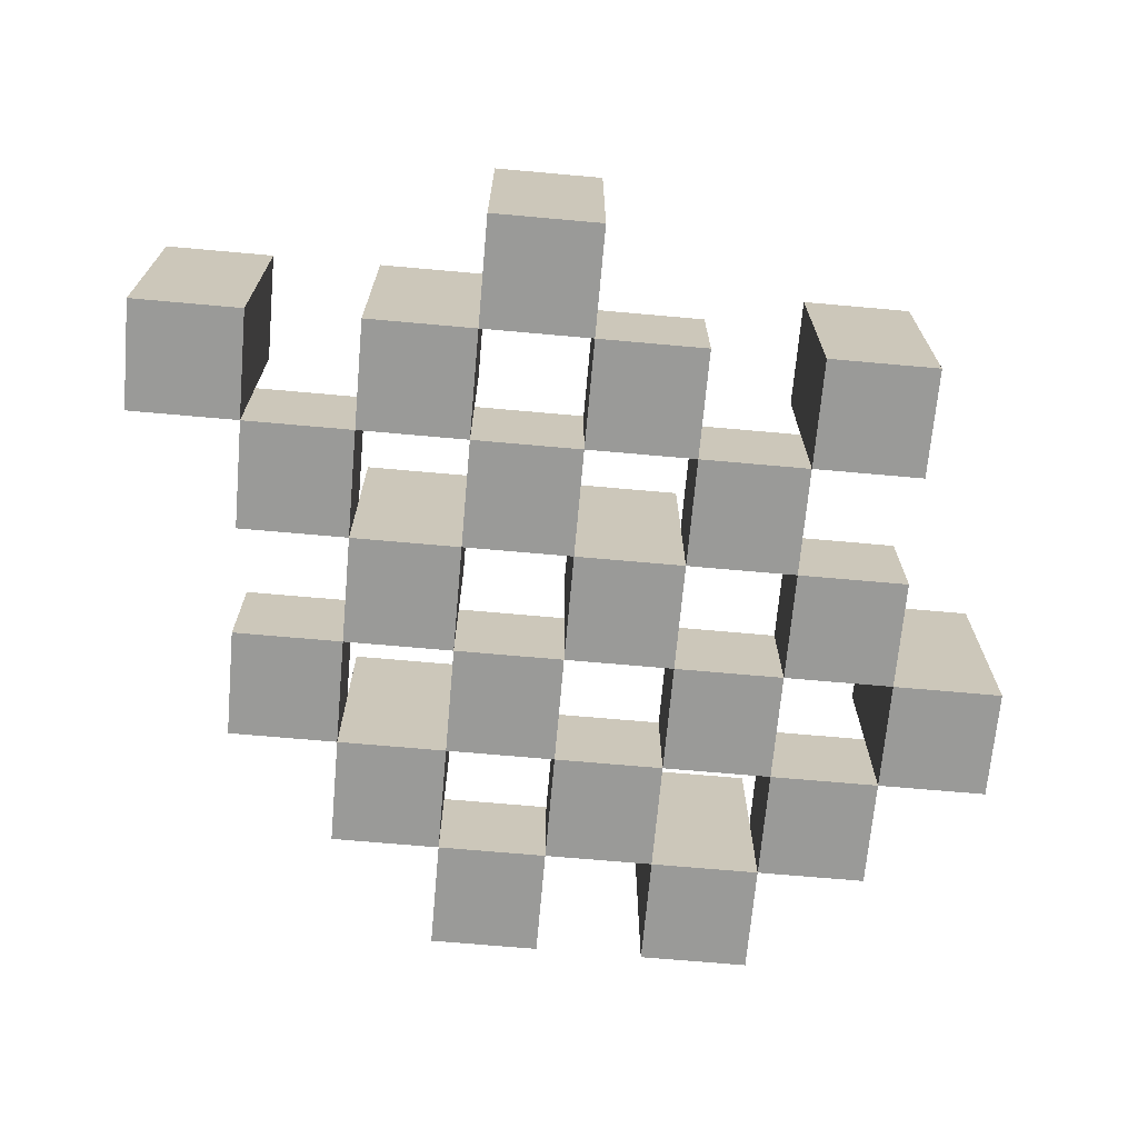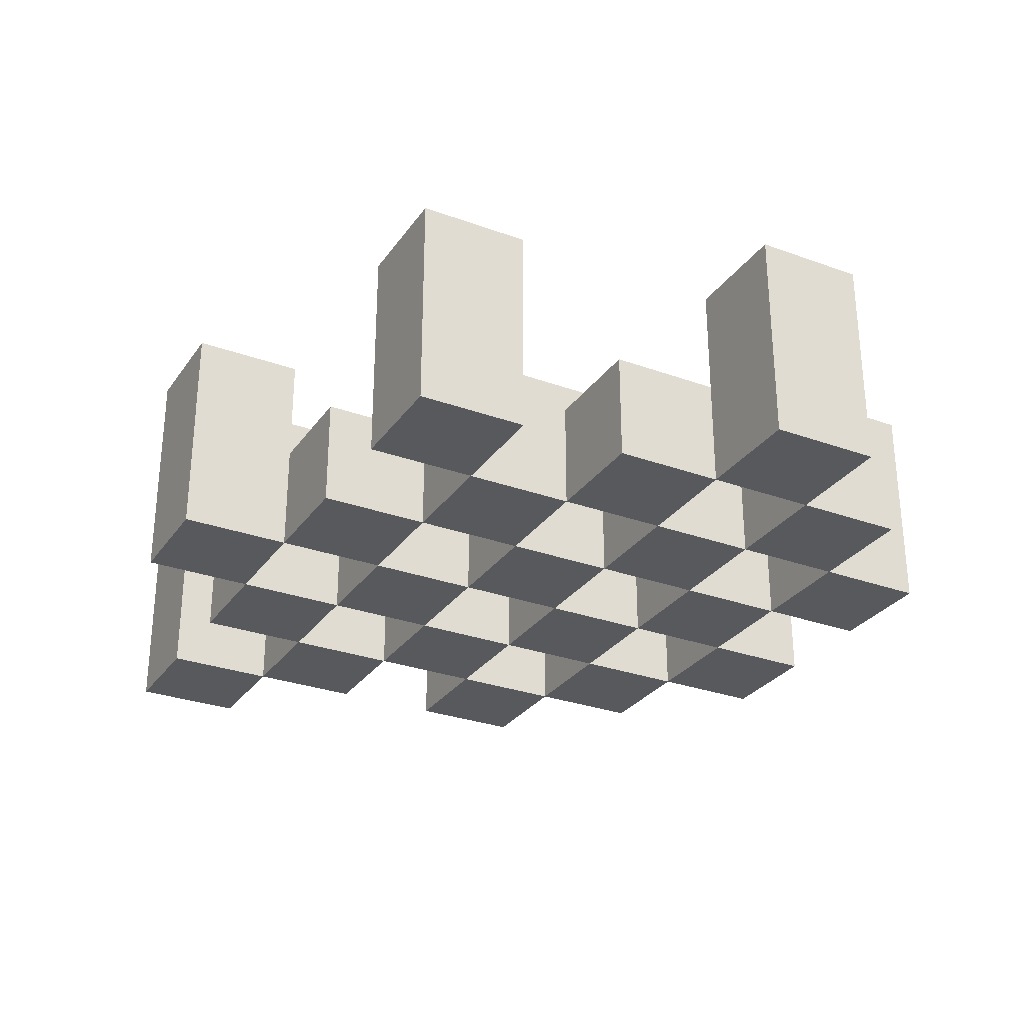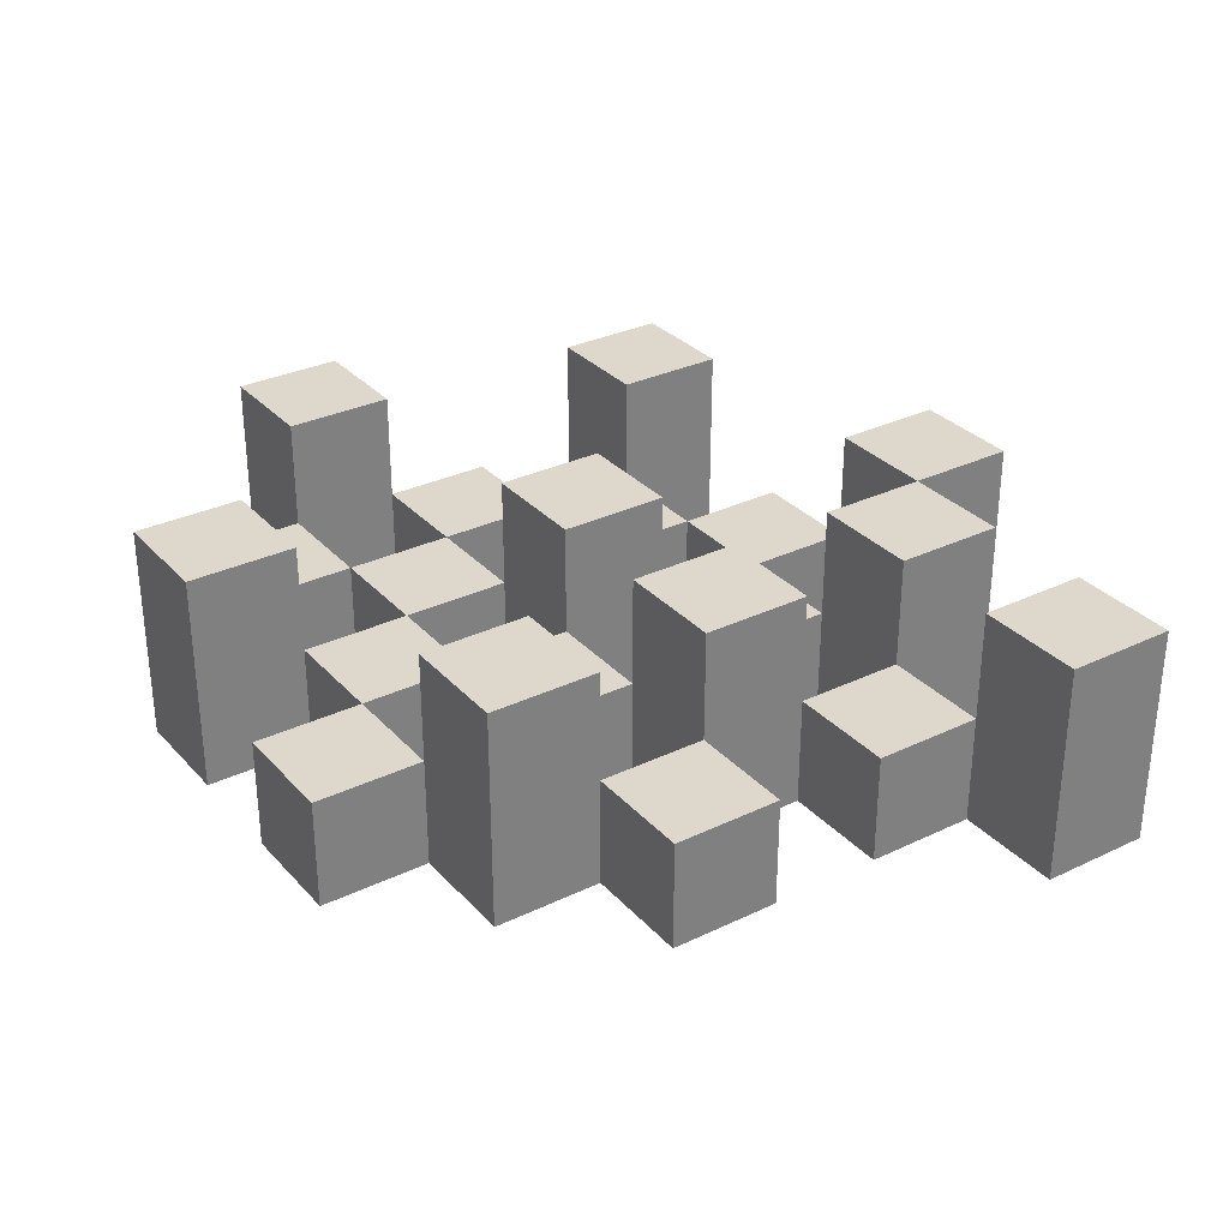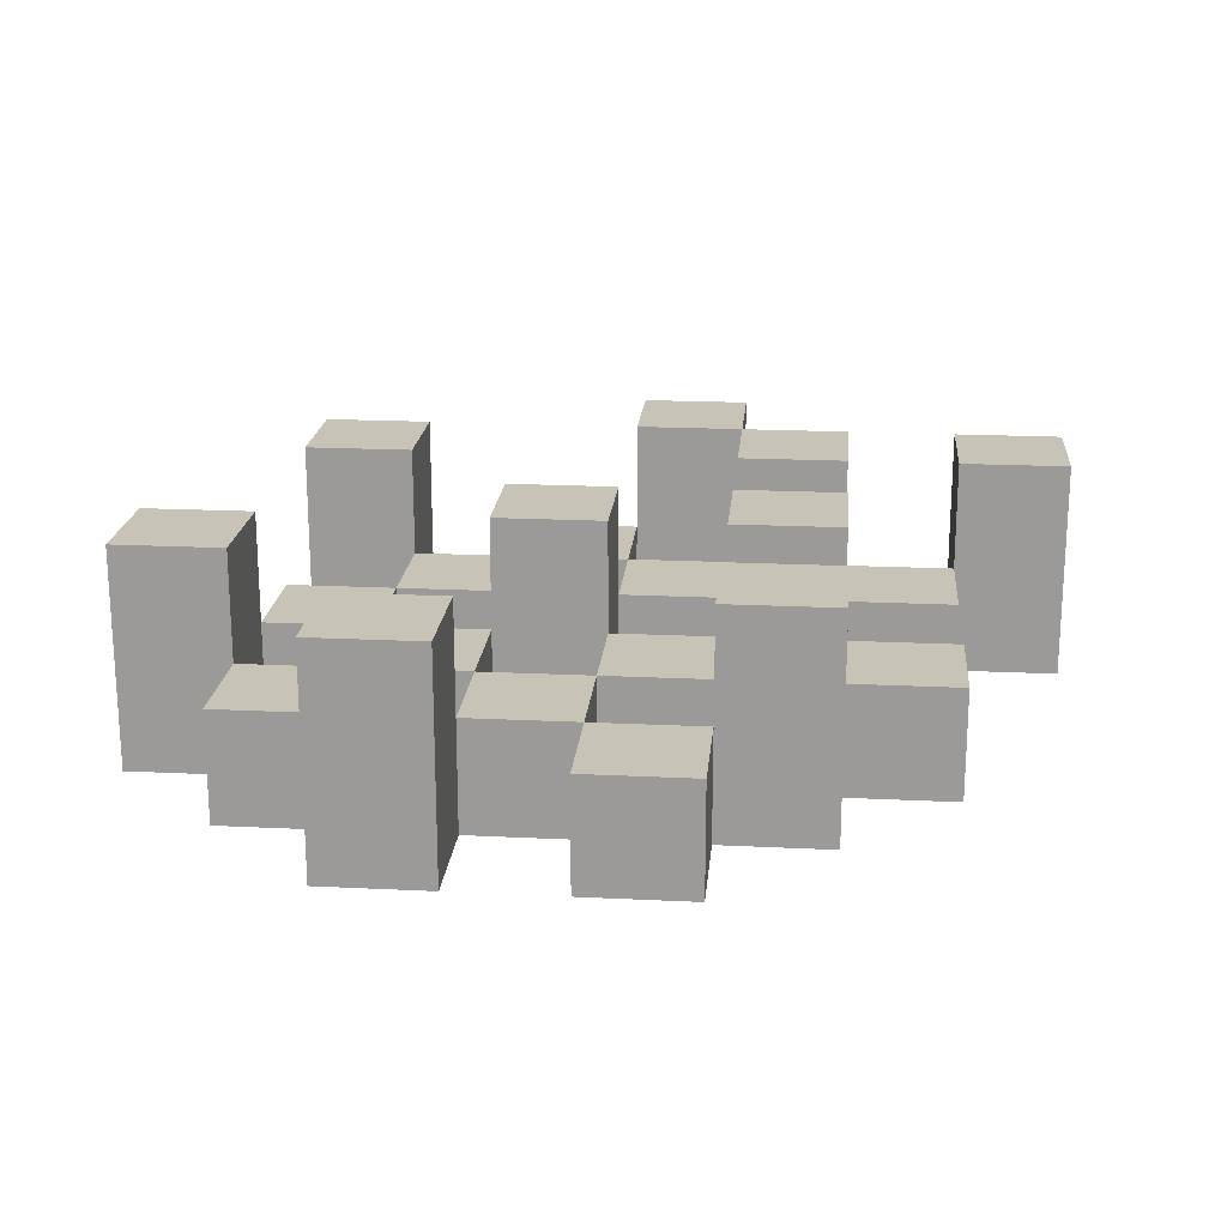
<metadata>
{"format":"obj","ext":"obj","renderer":"f3d","projection":"perspective","resolution":1024,"background":"white","views":[{"elev":-69.2,"azim":174.9,"up":"+Y"},{"elev":-29.1,"azim":-118.3,"up":"+Y"},{"elev":31.2,"azim":55.7,"up":"+Y"},{"elev":19.7,"azim":5.2,"up":"+Y"}]}
</metadata>
<code>
o
v 30.4 0.9 23
v 30.4 0.9 22.9
v 30.4 1.1 23
v 30.4 1.1 22.9
v 30.5 0.9 23.1
v 30.5 0.9 23
v 30.5 0.9 22.9
v 30.5 0.9 22.8
v 30.5 0.9 22.7
v 30.5 0.9 22.6
v 30.5 1 23.1
v 30.5 1 23
v 30.5 1 22.9
v 30.5 1 22.8
v 30.5 1.1 22.7
v 30.5 1.1 22.6
v 30.6 0.9 23.2
v 30.6 0.9 23.1
v 30.6 0.9 23
v 30.6 0.9 22.9
v 30.6 0.9 22.8
v 30.6 0.9 22.7
v 30.6 1 23.1
v 30.6 1 23
v 30.6 1 22.9
v 30.6 1 22.8
v 30.6 1 22.7
v 30.6 1.1 23.2
v 30.6 1.1 23.1
v 30.7 0.9 23.1
v 30.7 0.9 23
v 30.7 0.9 22.9
v 30.7 0.9 22.8
v 30.7 0.9 22.7
v 30.7 0.9 22.6
v 30.7 1 23.1
v 30.7 1 23
v 30.7 1 22.9
v 30.7 1 22.8
v 30.7 1 22.7
v 30.7 1 22.6
v 30.7 1.1 22.9
v 30.7 1.1 22.8
v 30.8 0.9 23.2
v 30.8 0.9 23.1
v 30.8 0.9 23
v 30.8 0.9 22.9
v 30.8 0.9 22.8
v 30.8 0.9 22.7
v 30.8 0.9 22.6
v 30.8 0.9 22.5
v 30.8 1 23.2
v 30.8 1 23.1
v 30.8 1 23
v 30.8 1 22.9
v 30.8 1 22.8
v 30.8 1 22.7
v 30.8 1 22.6
v 30.8 1.1 22.6
v 30.8 1.1 22.5
v 30.9 0.9 23.1
v 30.9 0.9 23
v 30.9 0.9 22.9
v 30.9 0.9 22.8
v 30.9 0.9 22.7
v 30.9 0.9 22.6
v 30.9 1 23.1
v 30.9 1 23
v 30.9 1 22.9
v 30.9 1 22.8
v 30.9 1 22.7
v 30.9 1.1 23.1
v 30.9 1.1 23
v 30.9 1.1 22.9
v 30.9 1.1 22.8
v 30.9 1.1 22.7
v 30.9 1.1 22.6
v 31 0.9 23
v 31 0.9 22.9
v 31 0.9 22.8
v 31 0.9 22.7
v 31 1 23
v 31 1 22.9
v 31 1 22.8
v 31 1 22.7
v 31.1 0.9 22.7
v 31.1 0.9 22.6
v 31.1 1 22.7
v 31.1 1.1 22.7
v 31.1 1.1 22.6
v 30.5 0.9 23
v 30.5 0.9 22.9
v 30.5 1 23
v 30.5 1 22.9
v 30.5 1.1 23
v 30.5 1.1 22.9
v 30.6 0.9 23.1
v 30.6 0.9 23
v 30.6 0.9 22.9
v 30.6 0.9 22.8
v 30.6 0.9 22.7
v 30.6 0.9 22.6
v 30.6 1 23.1
v 30.6 1 23
v 30.6 1 22.9
v 30.6 1 22.8
v 30.6 1 22.7
v 30.6 1.1 22.7
v 30.6 1.1 22.6
v 30.7 0.9 23.2
v 30.7 0.9 23.1
v 30.7 0.9 23
v 30.7 0.9 22.9
v 30.7 0.9 22.8
v 30.7 0.9 22.7
v 30.7 1 23.1
v 30.7 1 23
v 30.7 1 22.9
v 30.7 1 22.8
v 30.7 1 22.7
v 30.7 1.1 23.2
v 30.7 1.1 23.1
v 30.8 0.9 23.1
v 30.8 0.9 23
v 30.8 0.9 22.9
v 30.8 0.9 22.8
v 30.8 0.9 22.7
v 30.8 0.9 22.6
v 30.8 1 23.1
v 30.8 1 23
v 30.8 1 22.9
v 30.8 1 22.8
v 30.8 1 22.7
v 30.8 1 22.6
v 30.8 1.1 22.9
v 30.8 1.1 22.8
v 30.9 0.9 23.2
v 30.9 0.9 23.1
v 30.9 0.9 23
v 30.9 0.9 22.9
v 30.9 0.9 22.8
v 30.9 0.9 22.7
v 30.9 0.9 22.6
v 30.9 0.9 22.5
v 30.9 1 23.2
v 30.9 1 23.1
v 30.9 1 23
v 30.9 1 22.9
v 30.9 1 22.8
v 30.9 1 22.7
v 30.9 1.1 22.6
v 30.9 1.1 22.5
v 31 0.9 23.1
v 31 0.9 23
v 31 0.9 22.9
v 31 0.9 22.8
v 31 0.9 22.7
v 31 0.9 22.6
v 31 1 23
v 31 1 22.9
v 31 1 22.8
v 31 1 22.7
v 31 1.1 23.1
v 31 1.1 23
v 31 1.1 22.9
v 31 1.1 22.8
v 31 1.1 22.7
v 31 1.1 22.6
v 31.1 0.9 23
v 31.1 0.9 22.9
v 31.1 0.9 22.8
v 31.1 0.9 22.7
v 31.1 1 23
v 31.1 1 22.9
v 31.1 1 22.8
v 31.1 1 22.7
v 31.2 0.9 22.7
v 31.2 0.9 22.6
v 31.2 1.1 22.7
v 31.2 1.1 22.6
v 30.6 0.9 23.2
v 30.6 1.1 23.2
v 30.7 0.9 23.2
v 30.7 1.1 23.2
v 30.8 0.9 23.2
v 30.8 1 23.2
v 30.9 0.9 23.2
v 30.9 1 23.2
v 30.5 0.9 23.1
v 30.5 1 23.1
v 30.6 0.9 23.1
v 30.6 1 23.1
v 30.7 0.9 23.1
v 30.7 1 23.1
v 30.8 0.9 23.1
v 30.8 1 23.1
v 30.9 0.9 23.1
v 30.9 1 23.1
v 30.9 1.1 23.1
v 31 0.9 23.1
v 31 1.1 23.1
v 30.4 0.9 23
v 30.4 1.1 23
v 30.5 0.9 23
v 30.5 1 23
v 30.5 1.1 23
v 30.6 0.9 23
v 30.6 1 23
v 30.7 0.9 23
v 30.7 1 23
v 30.8 0.9 23
v 30.8 1 23
v 30.9 0.9 23
v 30.9 1 23
v 31 0.9 23
v 31 1 23
v 31.1 0.9 23
v 31.1 1 23
v 30.5 0.9 22.9
v 30.5 1 22.9
v 30.6 0.9 22.9
v 30.6 1 22.9
v 30.7 0.9 22.9
v 30.7 1 22.9
v 30.7 1.1 22.9
v 30.8 0.9 22.9
v 30.8 1 22.9
v 30.8 1.1 22.9
v 30.9 0.9 22.9
v 30.9 1 22.9
v 30.9 1.1 22.9
v 31 0.9 22.9
v 31 1 22.9
v 31 1.1 22.9
v 30.6 0.9 22.8
v 30.6 1 22.8
v 30.7 0.9 22.8
v 30.7 1 22.8
v 30.8 0.9 22.8
v 30.8 1 22.8
v 30.9 0.9 22.8
v 30.9 1 22.8
v 31 0.9 22.8
v 31 1 22.8
v 31.1 0.9 22.8
v 31.1 1 22.8
v 30.5 0.9 22.7
v 30.5 1.1 22.7
v 30.6 0.9 22.7
v 30.6 1 22.7
v 30.6 1.1 22.7
v 30.7 0.9 22.7
v 30.7 1 22.7
v 30.8 0.9 22.7
v 30.8 1 22.7
v 30.9 0.9 22.7
v 30.9 1 22.7
v 30.9 1.1 22.7
v 31 0.9 22.7
v 31 1 22.7
v 31 1.1 22.7
v 31.1 0.9 22.7
v 31.1 1 22.7
v 31.1 1.1 22.7
v 31.2 0.9 22.7
v 31.2 1.1 22.7
v 30.8 0.9 22.6
v 30.8 1 22.6
v 30.8 1.1 22.6
v 30.9 0.9 22.6
v 30.9 1.1 22.6
v 30.6 0.9 23.1
v 30.6 1 23.1
v 30.6 1.1 23.1
v 30.7 0.9 23.1
v 30.7 1 23.1
v 30.7 1.1 23.1
v 30.8 0.9 23.1
v 30.8 1 23.1
v 30.9 0.9 23.1
v 30.9 1 23.1
v 30.5 0.9 23
v 30.5 1 23
v 30.6 0.9 23
v 30.6 1 23
v 30.7 0.9 23
v 30.7 1 23
v 30.8 0.9 23
v 30.8 1 23
v 30.9 0.9 23
v 30.9 1 23
v 30.9 1.1 23
v 31 0.9 23
v 31 1 23
v 31 1.1 23
v 30.4 0.9 22.9
v 30.4 1.1 22.9
v 30.5 0.9 22.9
v 30.5 1 22.9
v 30.5 1.1 22.9
v 30.6 0.9 22.9
v 30.6 1 22.9
v 30.7 0.9 22.9
v 30.7 1 22.9
v 30.8 0.9 22.9
v 30.8 1 22.9
v 30.9 0.9 22.9
v 30.9 1 22.9
v 31 0.9 22.9
v 31 1 22.9
v 31.1 0.9 22.9
v 31.1 1 22.9
v 30.5 0.9 22.8
v 30.5 1 22.8
v 30.6 0.9 22.8
v 30.6 1 22.8
v 30.7 0.9 22.8
v 30.7 1 22.8
v 30.7 1.1 22.8
v 30.8 0.9 22.8
v 30.8 1 22.8
v 30.8 1.1 22.8
v 30.9 0.9 22.8
v 30.9 1 22.8
v 30.9 1.1 22.8
v 31 0.9 22.8
v 31 1 22.8
v 31 1.1 22.8
v 30.6 0.9 22.7
v 30.6 1 22.7
v 30.7 0.9 22.7
v 30.7 1 22.7
v 30.8 0.9 22.7
v 30.8 1 22.7
v 30.9 0.9 22.7
v 30.9 1 22.7
v 31 0.9 22.7
v 31 1 22.7
v 31.1 0.9 22.7
v 31.1 1 22.7
v 30.5 0.9 22.6
v 30.5 1.1 22.6
v 30.6 0.9 22.6
v 30.6 1.1 22.6
v 30.7 0.9 22.6
v 30.7 1 22.6
v 30.8 0.9 22.6
v 30.8 1 22.6
v 30.9 0.9 22.6
v 30.9 1.1 22.6
v 31 0.9 22.6
v 31 1.1 22.6
v 31.1 0.9 22.6
v 31.1 1.1 22.6
v 31.2 0.9 22.6
v 31.2 1.1 22.6
v 30.8 0.9 22.5
v 30.8 1.1 22.5
v 30.9 0.9 22.5
v 30.9 1.1 22.5
v 30.6 0.9 23.2
v 30.7 0.9 23.2
v 30.8 0.9 23.2
v 30.9 0.9 23.2
v 30.5 0.9 23.1
v 30.6 0.9 23.1
v 30.7 0.9 23.1
v 30.8 0.9 23.1
v 30.9 0.9 23.1
v 31 0.9 23.1
v 30.4 0.9 23
v 30.5 0.9 23
v 30.6 0.9 23
v 30.7 0.9 23
v 30.8 0.9 23
v 30.9 0.9 23
v 31 0.9 23
v 31.1 0.9 23
v 30.4 0.9 22.9
v 30.5 0.9 22.9
v 30.6 0.9 22.9
v 30.7 0.9 22.9
v 30.8 0.9 22.9
v 30.9 0.9 22.9
v 31 0.9 22.9
v 31.1 0.9 22.9
v 30.5 0.9 22.8
v 30.6 0.9 22.8
v 30.7 0.9 22.8
v 30.8 0.9 22.8
v 30.9 0.9 22.8
v 31 0.9 22.8
v 31.1 0.9 22.8
v 30.5 0.9 22.7
v 30.6 0.9 22.7
v 30.7 0.9 22.7
v 30.8 0.9 22.7
v 30.9 0.9 22.7
v 31 0.9 22.7
v 31.1 0.9 22.7
v 31.2 0.9 22.7
v 30.5 0.9 22.6
v 30.6 0.9 22.6
v 30.7 0.9 22.6
v 30.8 0.9 22.6
v 30.9 0.9 22.6
v 31 0.9 22.6
v 31.1 0.9 22.6
v 31.2 0.9 22.6
v 30.8 0.9 22.5
v 30.9 0.9 22.5
v 30.8 1 23.2
v 30.9 1 23.2
v 30.5 1 23.1
v 30.6 1 23.1
v 30.7 1 23.1
v 30.8 1 23.1
v 30.9 1 23.1
v 30.5 1 23
v 30.6 1 23
v 30.7 1 23
v 30.8 1 23
v 30.9 1 23
v 31 1 23
v 31.1 1 23
v 30.5 1 22.9
v 30.6 1 22.9
v 30.7 1 22.9
v 30.8 1 22.9
v 30.9 1 22.9
v 31 1 22.9
v 31.1 1 22.9
v 30.5 1 22.8
v 30.6 1 22.8
v 30.7 1 22.8
v 30.8 1 22.8
v 30.9 1 22.8
v 31 1 22.8
v 31.1 1 22.8
v 30.6 1 22.7
v 30.7 1 22.7
v 30.8 1 22.7
v 30.9 1 22.7
v 31 1 22.7
v 31.1 1 22.7
v 30.7 1 22.6
v 30.8 1 22.6
v 30.6 1.1 23.2
v 30.7 1.1 23.2
v 30.6 1.1 23.1
v 30.7 1.1 23.1
v 30.9 1.1 23.1
v 31 1.1 23.1
v 30.4 1.1 23
v 30.5 1.1 23
v 30.9 1.1 23
v 31 1.1 23
v 30.4 1.1 22.9
v 30.5 1.1 22.9
v 30.7 1.1 22.9
v 30.8 1.1 22.9
v 30.9 1.1 22.9
v 31 1.1 22.9
v 30.7 1.1 22.8
v 30.8 1.1 22.8
v 30.9 1.1 22.8
v 31 1.1 22.8
v 30.5 1.1 22.7
v 30.6 1.1 22.7
v 30.9 1.1 22.7
v 31 1.1 22.7
v 31.1 1.1 22.7
v 31.2 1.1 22.7
v 30.5 1.1 22.6
v 30.6 1.1 22.6
v 30.8 1.1 22.6
v 30.9 1.1 22.6
v 31 1.1 22.6
v 31.1 1.1 22.6
v 31.2 1.1 22.6
v 30.8 1.1 22.5
v 30.9 1.1 22.5
f 3 2 1
f 4 2 3
f 11 6 5
f 12 6 11
f 13 8 7
f 14 8 13
f 15 10 9
f 16 10 15
f 23 18 17
f 24 20 19
f 25 20 24
f 26 22 21
f 27 22 26
f 28 23 17
f 29 23 28
f 36 31 30
f 37 31 36
f 38 33 32
f 39 33 38
f 40 35 34
f 41 35 40
f 42 39 38
f 43 39 42
f 52 45 44
f 53 45 52
f 54 47 46
f 55 47 54
f 56 49 48
f 57 49 56
f 58 51 50
f 59 51 58
f 60 51 59
f 67 62 61
f 68 62 67
f 69 64 63
f 70 64 69
f 71 66 65
f 72 68 67
f 73 68 72
f 74 70 69
f 75 70 74
f 76 66 71
f 77 66 76
f 82 79 78
f 83 79 82
f 84 81 80
f 85 81 84
f 88 87 86
f 89 87 88
f 90 87 89
f 91 92 93
f 93 92 94
f 93 94 95
f 95 94 96
f 97 98 103
f 103 98 104
f 99 100 105
f 105 100 106
f 101 102 107
f 107 102 108
f 108 102 109
f 110 111 116
f 112 113 117
f 117 113 118
f 114 115 119
f 119 115 120
f 110 116 121
f 121 116 122
f 123 124 129
f 129 124 130
f 125 126 131
f 131 126 132
f 127 128 133
f 133 128 134
f 131 132 135
f 135 132 136
f 137 138 145
f 145 138 146
f 139 140 147
f 147 140 148
f 141 142 149
f 149 142 150
f 143 144 151
f 151 144 152
f 153 154 159
f 155 156 160
f 160 156 161
f 157 158 162
f 153 159 163
f 163 159 164
f 160 161 165
f 165 161 166
f 162 158 167
f 167 158 168
f 169 170 173
f 173 170 174
f 171 172 175
f 175 172 176
f 177 178 179
f 179 178 180
f 183 182 181
f 184 182 183
f 187 186 185
f 188 186 187
f 191 190 189
f 192 190 191
f 195 194 193
f 196 194 195
f 200 198 197
f 200 199 198
f 201 199 200
f 204 203 202
f 205 203 204
f 206 203 205
f 209 208 207
f 210 208 209
f 213 212 211
f 214 212 213
f 217 216 215
f 218 216 217
f 221 220 219
f 222 220 221
f 226 224 223
f 226 225 224
f 227 225 226
f 228 225 227
f 232 230 229
f 232 231 230
f 233 231 232
f 234 231 233
f 237 236 235
f 238 236 237
f 241 240 239
f 242 240 241
f 245 244 243
f 246 244 245
f 249 248 247
f 250 248 249
f 251 248 250
f 254 253 252
f 255 253 254
f 259 257 256
f 259 258 257
f 260 258 259
f 261 258 260
f 265 263 262
f 265 264 263
f 266 264 265
f 270 268 267
f 270 269 268
f 271 269 270
f 272 273 275
f 273 274 275
f 275 274 276
f 276 274 277
f 278 279 280
f 280 279 281
f 282 283 284
f 284 283 285
f 286 287 288
f 288 287 289
f 290 291 293
f 291 292 293
f 293 292 294
f 294 292 295
f 296 297 298
f 298 297 299
f 299 297 300
f 301 302 303
f 303 302 304
f 305 306 307
f 307 306 308
f 309 310 311
f 311 310 312
f 313 314 315
f 315 314 316
f 317 318 320
f 318 319 320
f 320 319 321
f 321 319 322
f 323 324 326
f 324 325 326
f 326 325 327
f 327 325 328
f 329 330 331
f 331 330 332
f 333 334 335
f 335 334 336
f 337 338 339
f 339 338 340
f 341 342 343
f 343 342 344
f 345 346 347
f 347 346 348
f 349 350 351
f 351 350 352
f 353 354 355
f 355 354 356
f 357 358 359
f 359 358 360
f 366 362 361
f 367 362 366
f 368 364 363
f 369 364 368
f 372 366 365
f 373 366 372
f 374 368 367
f 375 368 374
f 376 370 369
f 377 370 376
f 379 372 371
f 380 372 379
f 381 374 373
f 382 374 381
f 383 376 375
f 384 376 383
f 385 378 377
f 386 378 385
f 387 381 380
f 388 381 387
f 389 383 382
f 390 383 389
f 391 385 384
f 392 385 391
f 395 389 388
f 396 389 395
f 397 391 390
f 398 391 397
f 399 393 392
f 400 393 399
f 402 395 394
f 403 395 402
f 404 397 396
f 405 397 404
f 406 399 398
f 407 399 406
f 408 401 400
f 409 401 408
f 410 406 405
f 411 406 410
f 412 413 417
f 417 413 418
f 414 415 419
f 419 415 420
f 416 417 421
f 421 417 422
f 420 421 427
f 427 421 428
f 422 423 429
f 429 423 430
f 424 425 431
f 431 425 432
f 426 427 433
f 433 427 434
f 434 435 440
f 440 435 441
f 436 437 442
f 442 437 443
f 438 439 444
f 444 439 445
f 441 442 446
f 446 442 447
f 448 449 450
f 450 449 451
f 452 453 456
f 456 453 457
f 454 455 458
f 458 455 459
f 460 461 464
f 464 461 465
f 462 463 466
f 466 463 467
f 468 469 474
f 474 469 475
f 470 471 477
f 477 471 478
f 472 473 479
f 479 473 480
f 476 477 481
f 481 477 482

</code>
